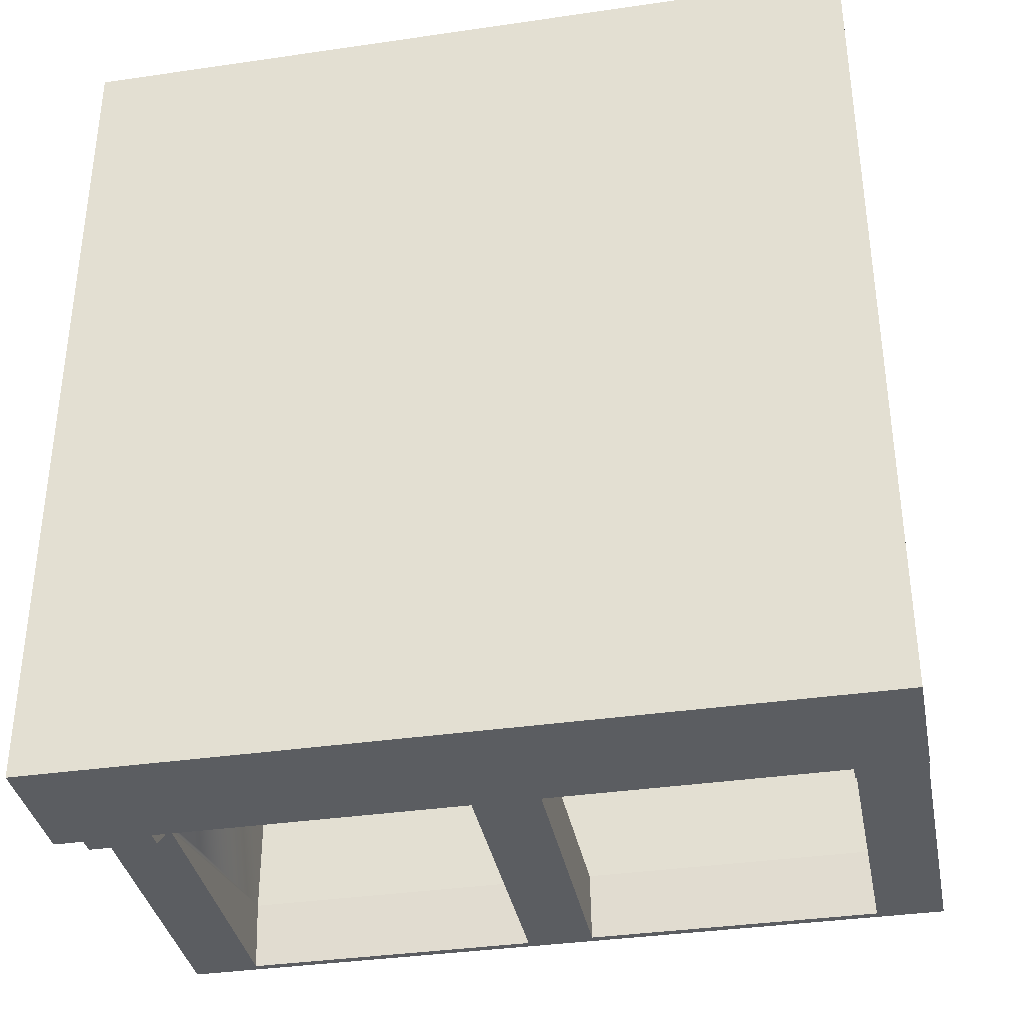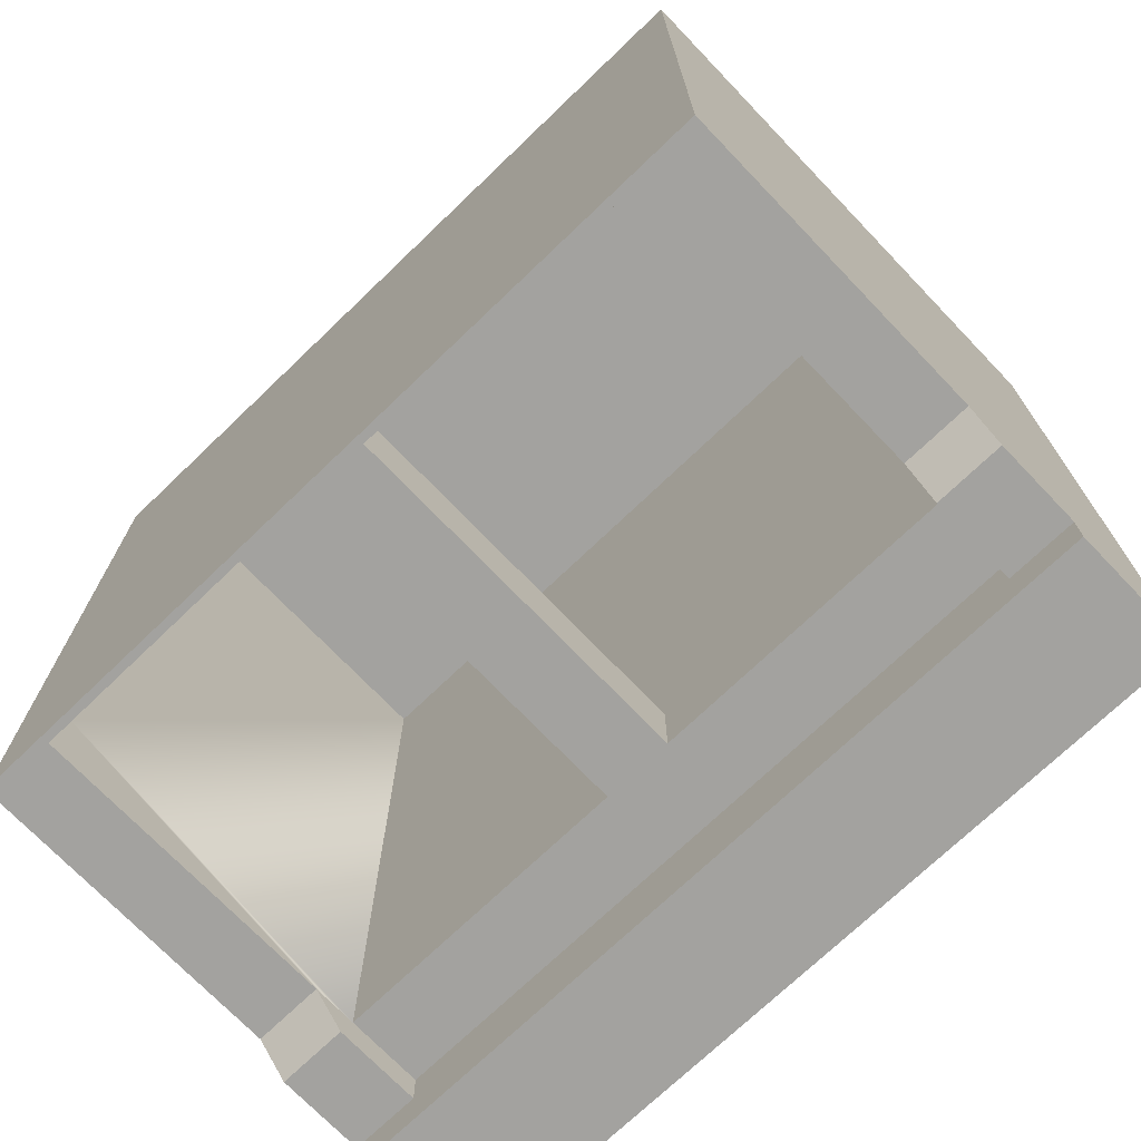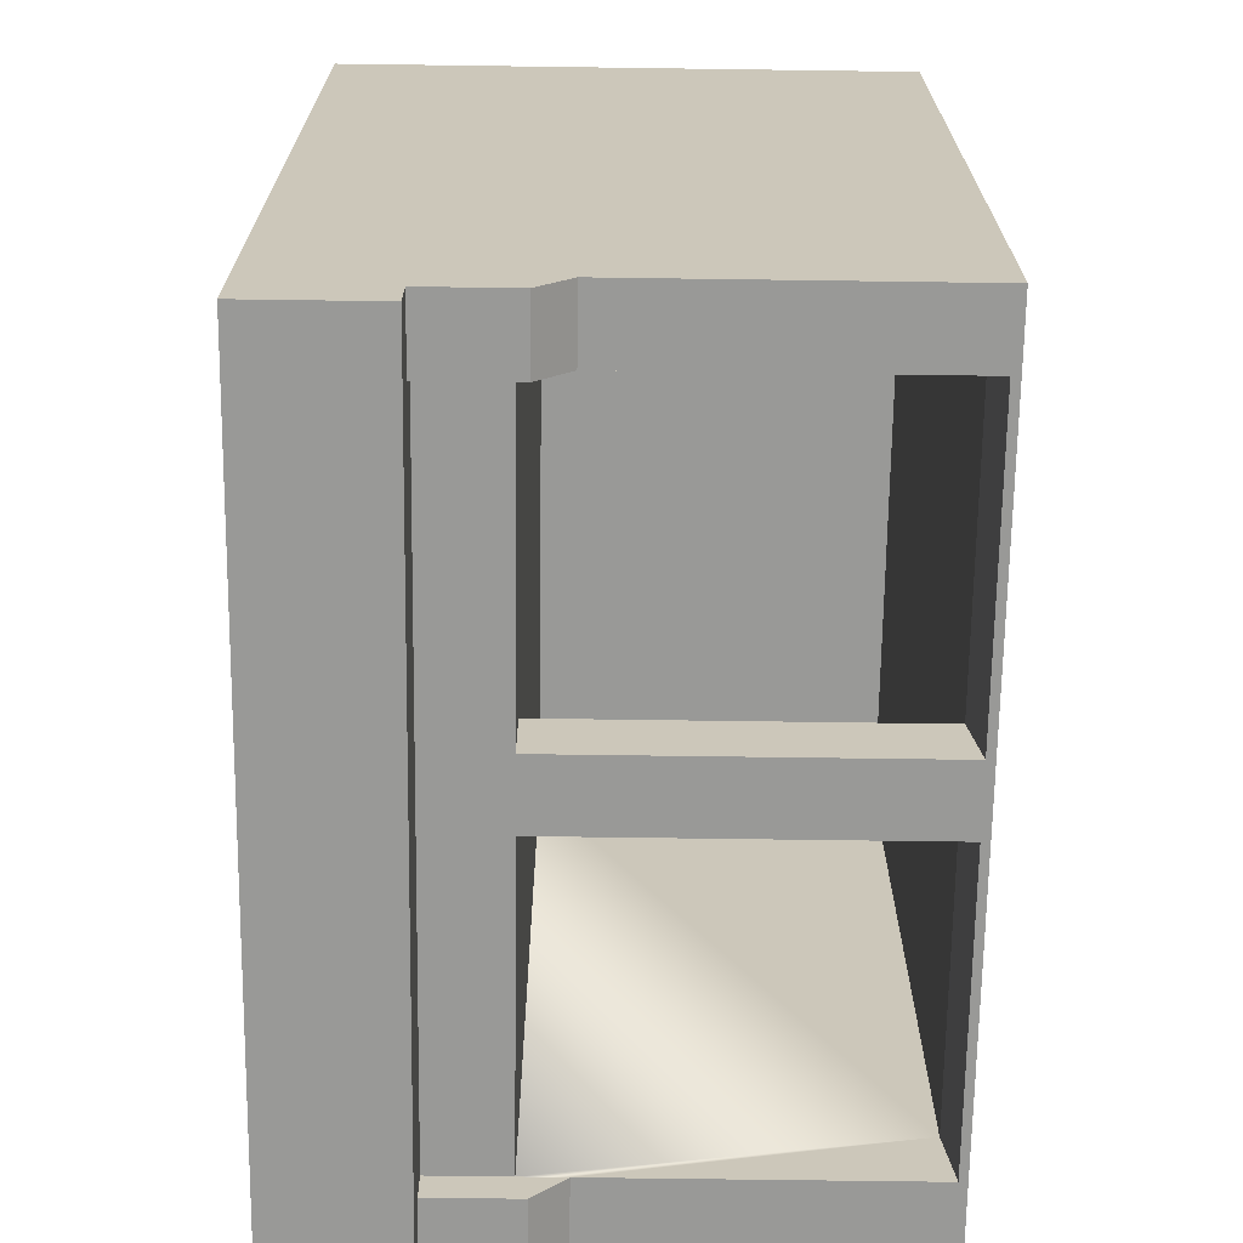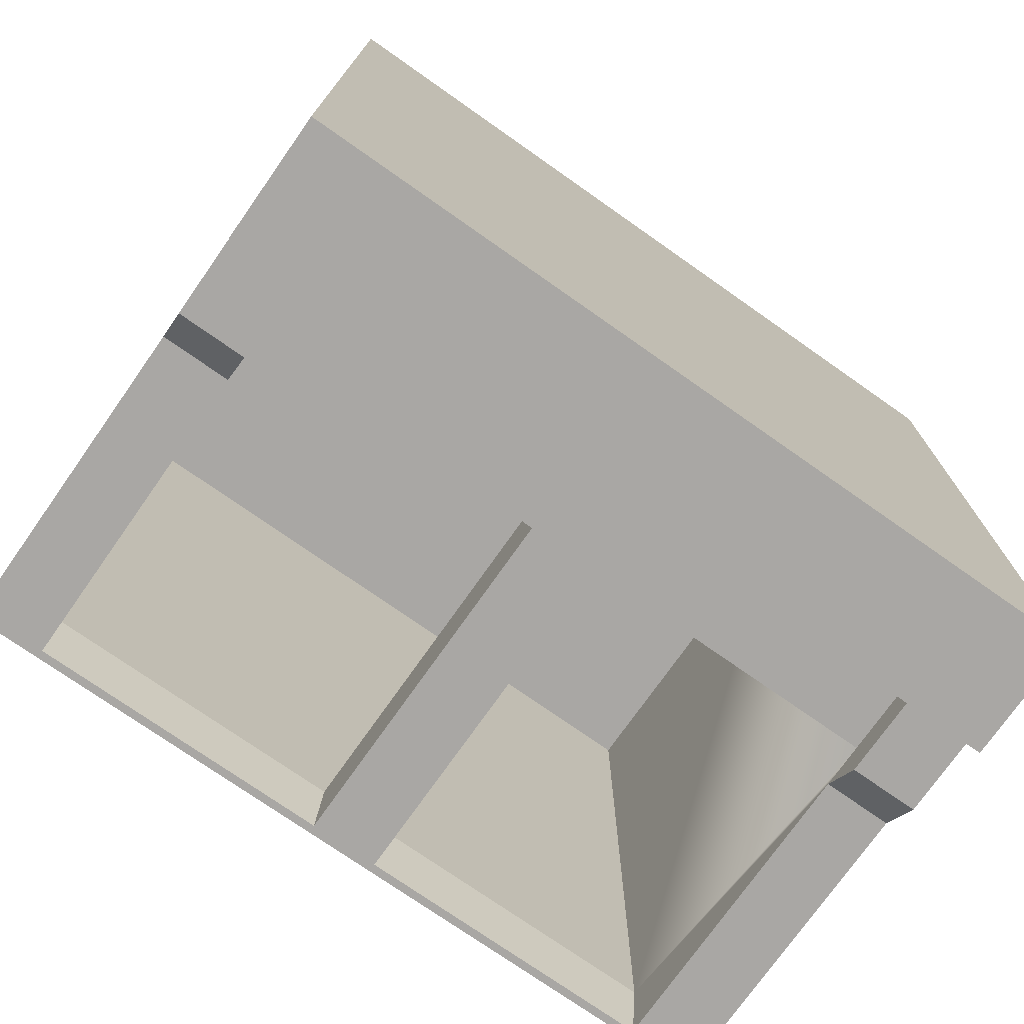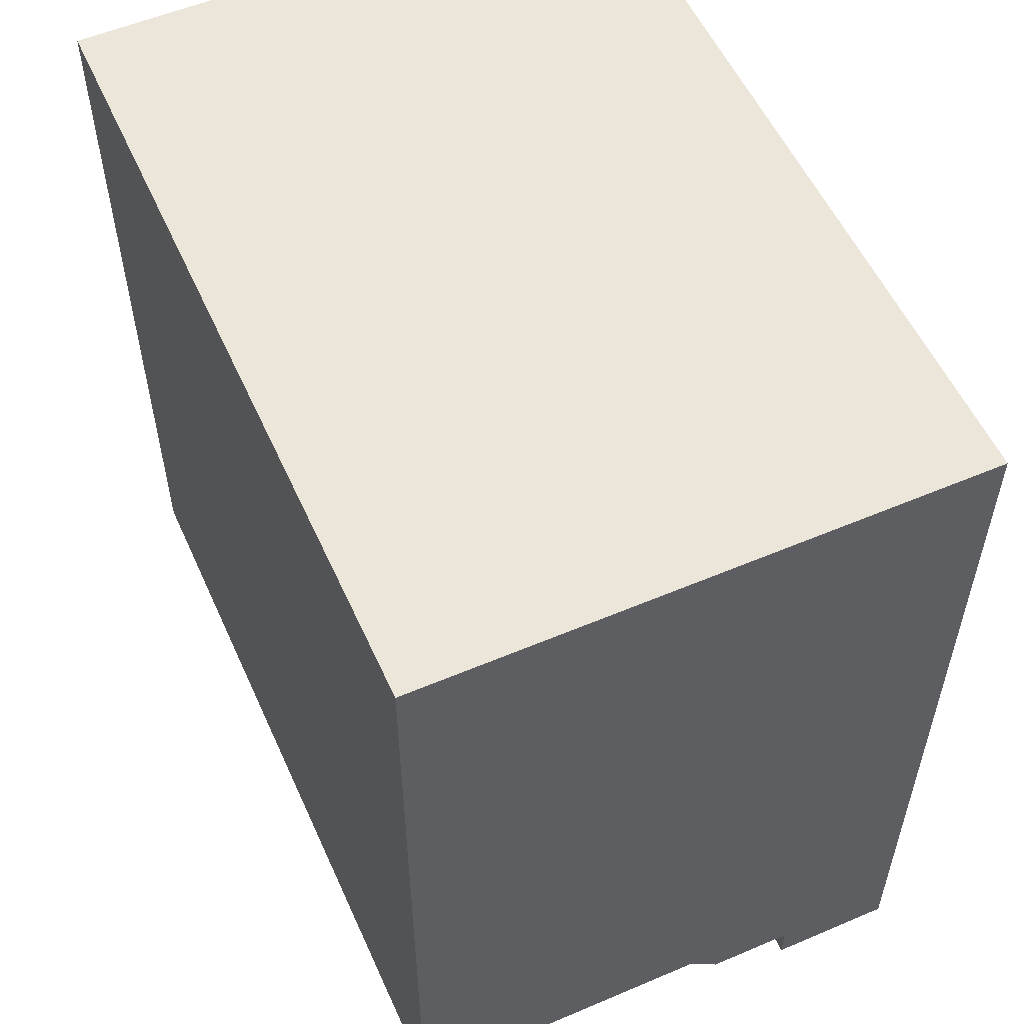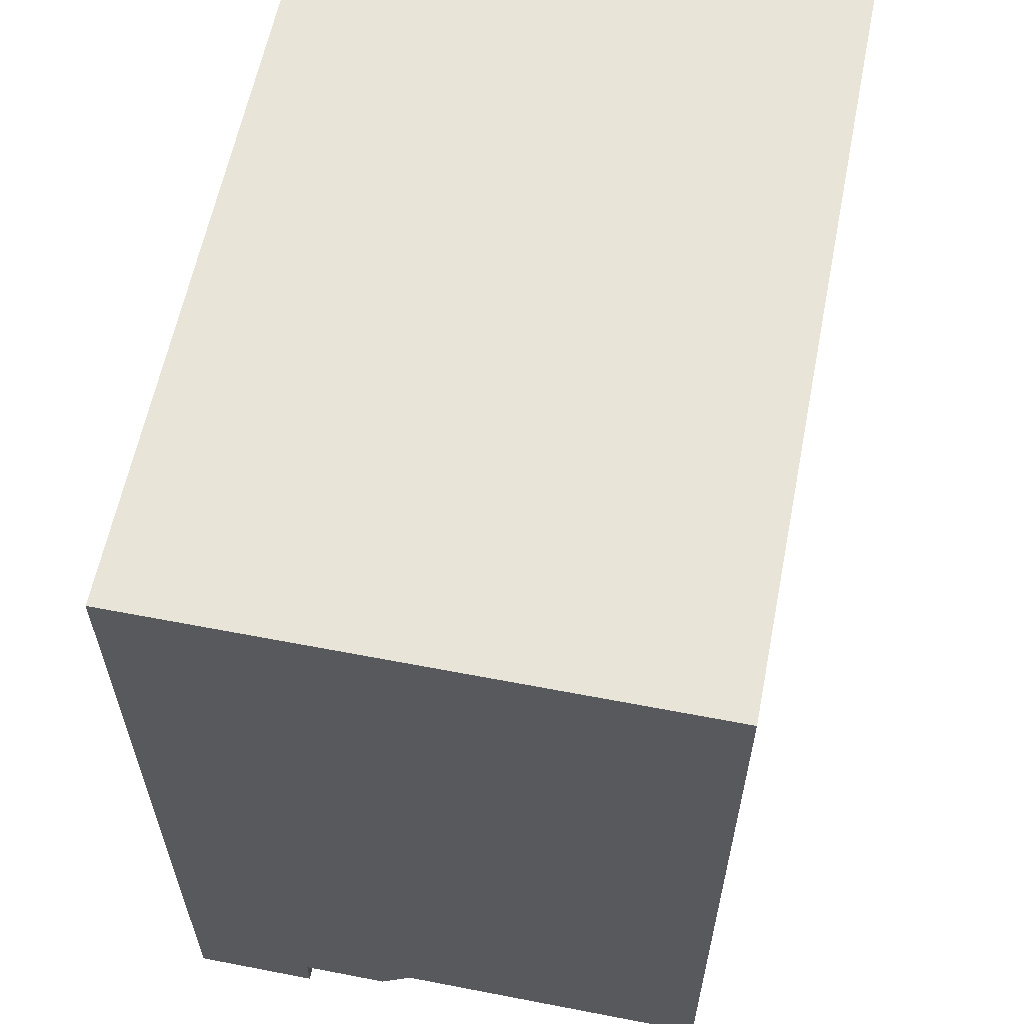
<metadata>
{"format":"obj","ext":"obj","renderer":"f3d","projection":"perspective","resolution":1024,"background":"white","views":[{"elev":-36.2,"azim":-169.2,"up":"+Z"},{"elev":-72.5,"azim":43.8,"up":"+Z"},{"elev":-68.8,"azim":-90.8,"up":"+Z"},{"elev":-74.7,"azim":144.9,"up":"+Z"},{"elev":55.4,"azim":65.9,"up":"+Z"},{"elev":60.3,"azim":-78.8,"up":"+Z"}]}
</metadata>
<code>
o pitsGarage
v 0 0.5438 -0.04
v 0 0.5438 -0.09
v 0 0.7 -0.09
v 0 0.7 1
v 0 0.4359 -0.04
v 0 0.3952 0
v 0 0 0
v 0 -0 1
v -1 -0 1
v -1 0.7 1
v -1 0.5438 -0.04
v -1 0.4359 -0.04
v -1 0.3952 0
v -1 0.7 -0.09
v -1 0.5438 -0.09
v -1 0 0
v -0.5424 0.02 0.08484
v -0.5424 0.01 0
v -0.9152 0.01 0
v -0.9152 0.02 0.08484
v -0.08484 0.02 0.08484
v -0.08484 0.01 0
v -0.4576 0.01 0
v -0.4576 0.02 0.08484
v -0.5424 0.4496 0
v -0.5424 0.1371 0
v -0.5424 0.1371 0.08484
v -0.5424 0.4496 0.08484
v -0.08484 0.02 0.91
v -0.9152 0.02 0.91
v -0.4576 0.1371 0.08484
v -0.4576 0.1371 0
v -0.4576 0.4496 0
v -0.4576 0.4496 0.08484
v -0.08484 0.3952 0
v -0.08484 0.4496 0
v -0.08484 0.4496 0.91
v -0.08484 0.5438 0
v -0.08484 0.4359 -0.04
v -0.08484 0.5438 -0.04
v -0.9152 0.3952 0
v -0.9152 0.4496 0
v -0.9152 0.4496 0.91
v -0.9152 0.5438 0
v -0.9152 0.4359 -0.04
v -0.9152 0.5438 -0.04
f 1 2 3
f 3 4 1
f 4 5 1
f 4 6 5
f 9 8 4
f 4 10 9
f 16 9 10
f 10 4 3
f 21 22 23
f 27 28 25
f 29 21 24
f 24 30 29
f 24 17 30
f 17 20 30
f 31 32 33
f 33 34 31
f 21 36 35
f 21 37 36
f 39 35 38
f 20 19 41
f 43 30 20
f 44 41 45
f 43 34 36
f 43 28 34
f 43 42 25
f 36 34 33
f 29 30 43
f 43 37 29
f 40 38 44
f 40 44 46
f 1 40 15
f 46 11 15
f 11 46 45
f 25 42 44
f 44 36 33
f 32 26 25
f 40 1 5
f 13 41 19
f 7 23 22
f 22 6 7
f 22 35 6
f 4 7 6
f 4 8 7
f 11 12 13
f 11 13 10
f 11 10 14
f 14 15 11
f 13 16 10
f 3 14 10
f 17 18 19
f 19 20 17
f 23 24 21
f 25 26 27
f 35 22 21
f 21 29 37
f 35 36 38
f 38 40 39
f 41 42 20
f 42 43 20
f 44 42 41
f 45 46 44
f 36 37 43
f 43 25 28
f 27 31 34
f 34 28 27
f 40 46 15
f 15 2 1
f 45 12 11
f 44 33 25
f 44 38 36
f 25 33 32
f 5 39 40
f 23 19 18
f 19 23 7
f 19 7 16
f 16 13 19
f 12 45 41
f 39 5 6
f 31 32 26
f 8 7 16
f 16 9 8
f 41 13 12
f 6 35 39
f 24 23 18
f 18 17 24
f 26 27 31
f 2 15 14
f 14 3 2
f 27 26 18
f 31 27 17
f 32 23 18
f 18 26 32
f 18 17 27
f 17 24 31
f 24 23 32
f 32 31 24

</code>
